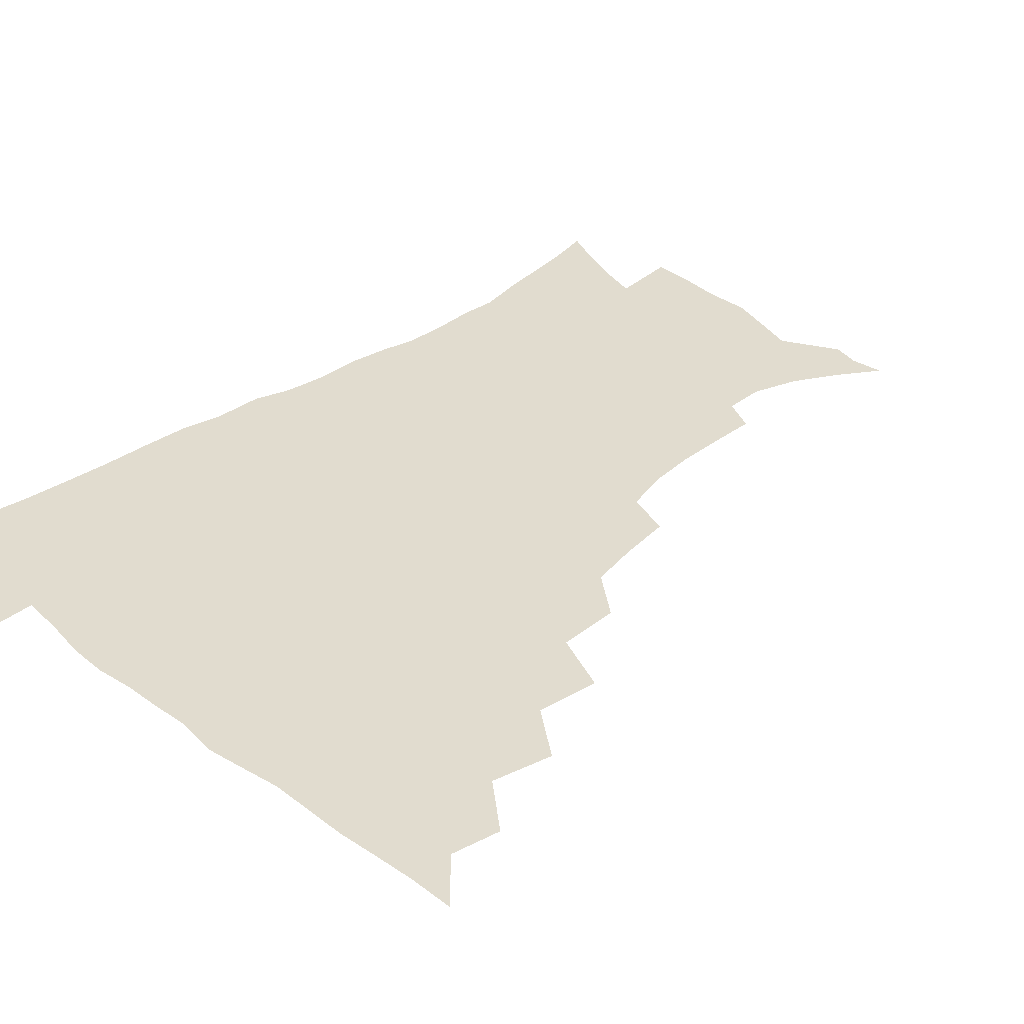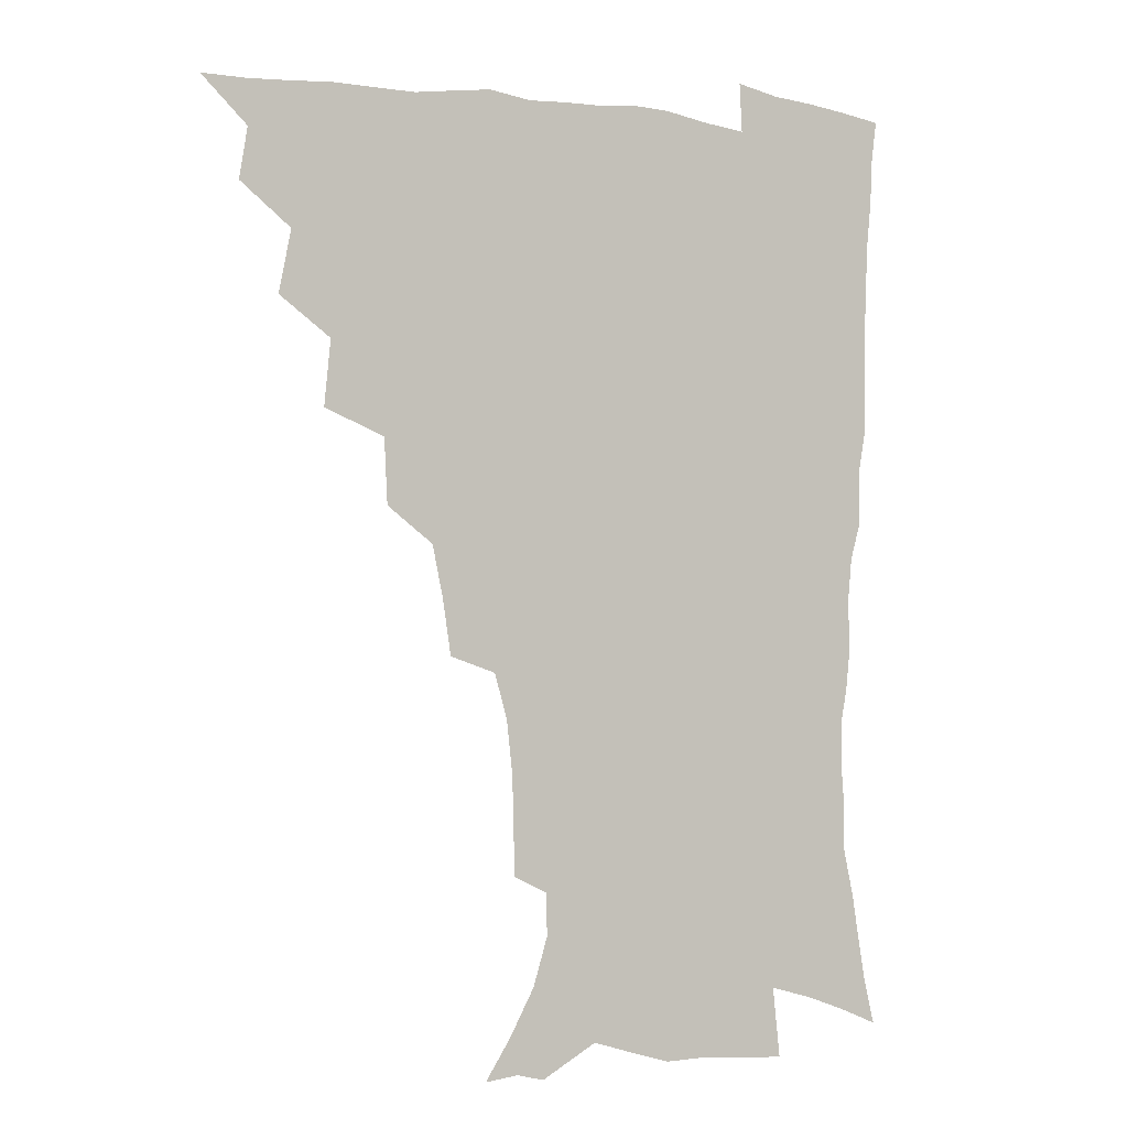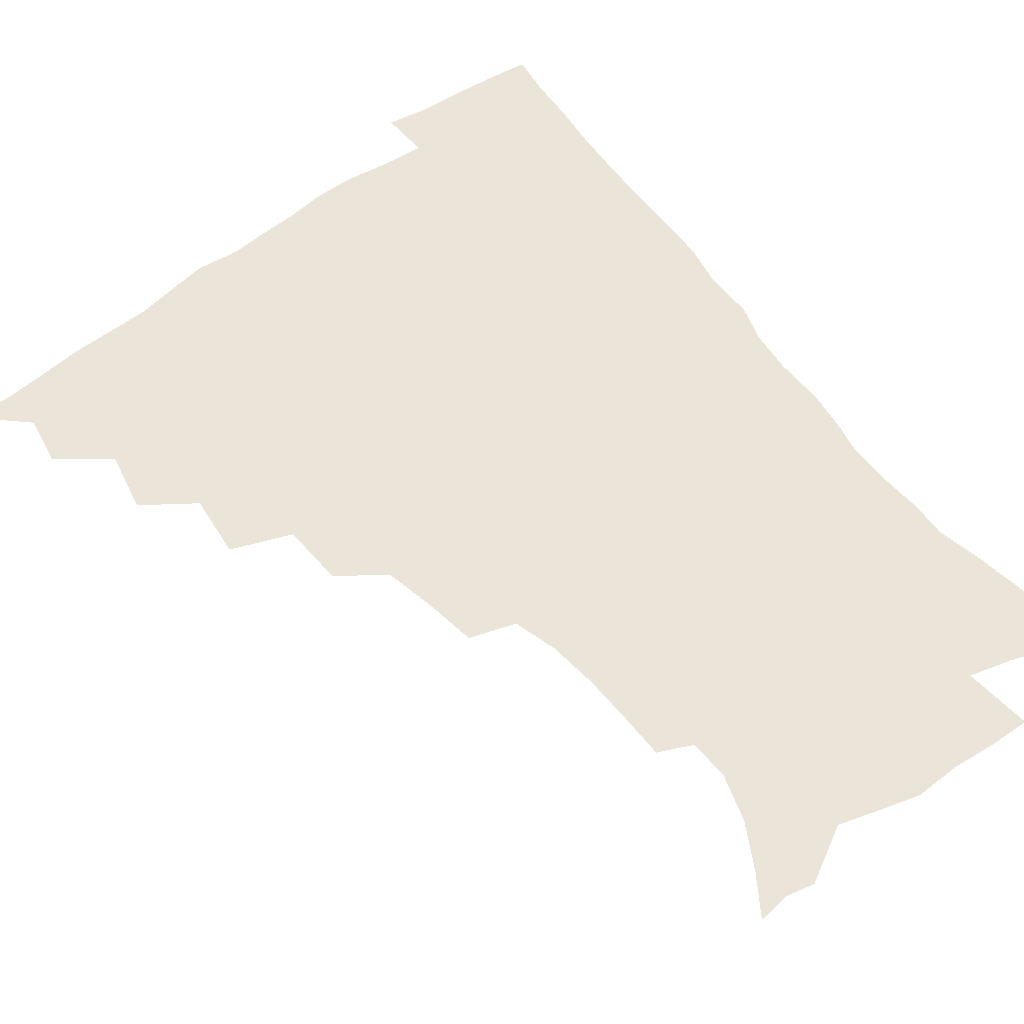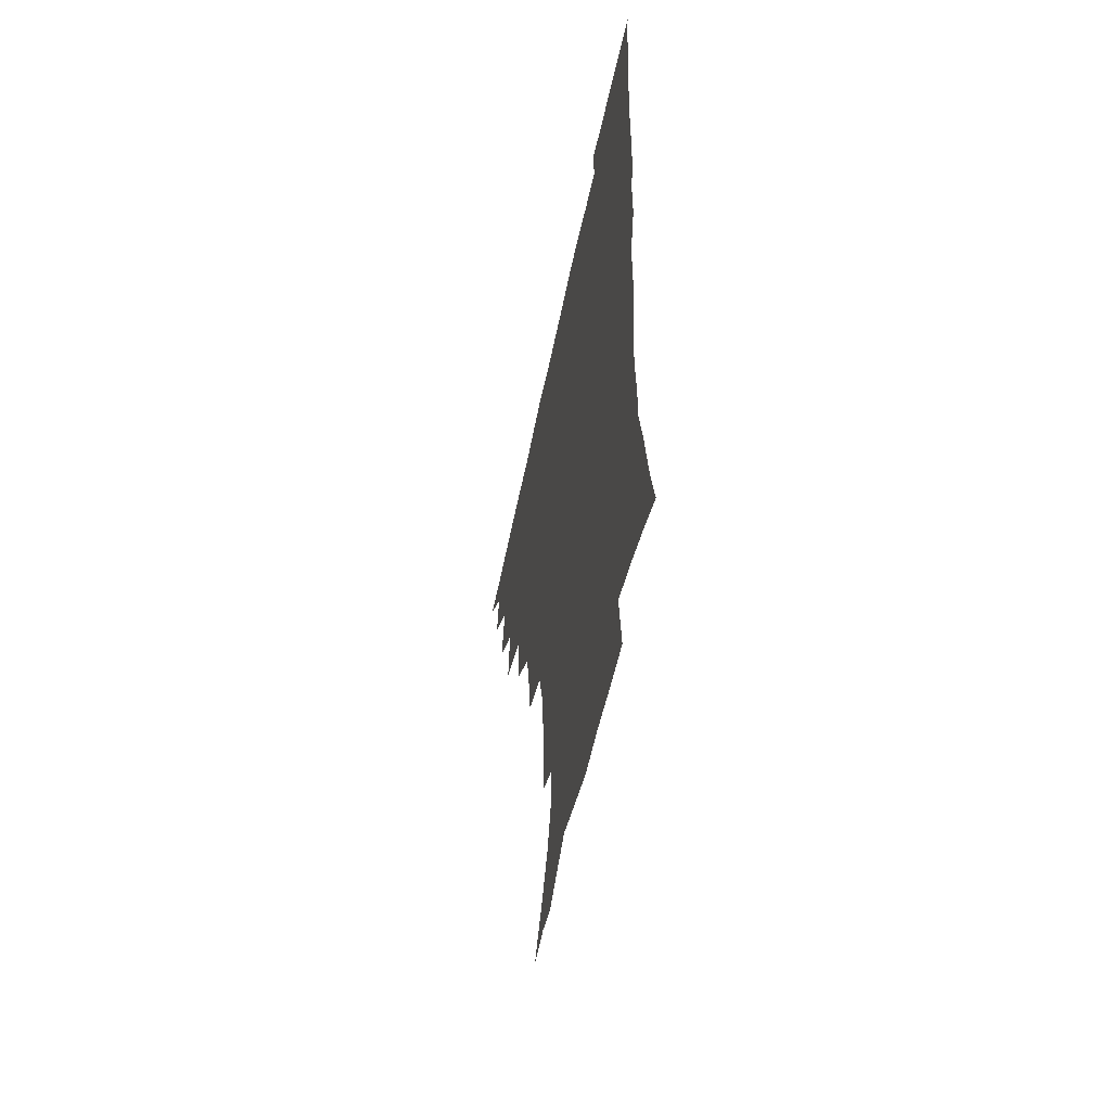
<metadata>
{"format":"obj","ext":"obj","renderer":"f3d","projection":"perspective","resolution":1024,"background":"white","views":[{"elev":34.5,"azim":-134.0,"up":"+Z"},{"elev":-2.5,"azim":-29.7,"up":"+Y"},{"elev":58.9,"azim":-37.5,"up":"+Z"},{"elev":-56.5,"azim":78.3,"up":"+Y"}]}
</metadata>
<code>
v 450.6 494 0
v 464.3 460.6 0
v 467.2 478.5 0
v 467 494.1 0
v 478.3 424.4 0
v 482.8 446.4 0
v 483.2 463.2 0
v 483.3 479 0
v 482.3 495.2 0
v 494.7 388.2 0
v 497 411.2 0
v 499.1 431.5 0
v 500 448.6 0
v 499.9 464.5 0
v 498.6 480.1 0
v 497.4 496.4 0
v 517.8 356.6 0
v 516.6 379.5 0
v 516.5 400.5 0
v 517.2 419.7 0
v 517.4 436.2 0
v 516.2 450.6 0
v 515.1 465.5 0
v 514.1 480.5 0
v 512.8 496.4 0
v 541.6 306.5 0
v 538.6 326.1 0
v 534.7 344.2 0
v 534.9 370.3 0
v 533.6 388.4 0
v 532.4 405 0
v 531.6 420.5 0
v 531.6 436.5 0
v 531.2 451.6 0
v 530.3 466.3 0
v 529 481.3 0
v 527.8 496.6 0
v 566 231.6 0
v 565.8 249.1 0
v 565.2 266.7 0
v 563.1 284.9 0
v 558.5 300.9 0
v 554.8 319.3 0
v 552.5 339 0
v 550.7 358.3 0
v 548.8 374.7 0
v 548.7 393.5 0
v 548.2 409.2 0
v 548 424.4 0
v 547.1 438.5 0
v 547.2 452.8 0
v 545.1 467.5 0
v 543.6 482.4 0
v 542.2 498.8 0
v 555.1 163.2 0
v 564.5 177.4 0
v 573.6 193.9 0
v 578.9 211 0
v 578.4 225.8 0
v 577.8 244 0
v 577.1 261.1 0
v 575.7 278.6 0
v 572.9 294.2 0
v 569.6 309.5 0
v 567.4 328.2 0
v 565.5 345.6 0
v 564.6 364.4 0
v 563.2 379.6 0
v 562.4 395.3 0
v 562.7 411.8 0
v 562.2 426.1 0
v 562 440.3 0
v 560.9 454.1 0
v 559.4 468.5 0
v 558.1 483.3 0
v 556.3 500.8 0
v 567.3 164.6 0
v 579.3 183.4 0
v 587.5 203.4 0
v 589.6 220.5 0
v 589.4 236.6 0
v 588.3 251.3 0
v 587.5 268.5 0
v 586.3 286.8 0
v 584.2 303.2 0
v 581.6 316.9 0
v 579.7 333.5 0
v 578.9 352.1 0
v 577.7 367.2 0
v 577.3 384 0
v 577 399.2 0
v 576.6 413.6 0
v 576.5 428 0
v 575.9 441.1 0
v 575.2 454.6 0
v 574 468.9 0
v 572.7 483.8 0
v 571.9 498.8 0
v 577.3 162.1 0
v 592.9 188.1 0
v 598.7 208.3 0
v 600.5 227.3 0
v 600 242.7 0
v 599.4 259.4 0
v 598.8 275.9 0
v 596.9 290.7 0
v 595.2 306.2 0
v 593.9 323.8 0
v 592.7 339.5 0
v 591.6 354.6 0
v 590.8 369.7 0
v 590.2 383.8 0
v 590.1 399.5 0
v 590.1 414.4 0
v 589.8 427.8 0
v 589.7 441.6 0
v 589.3 455.1 0
v 588.4 469.1 0
v 587.5 483.4 0
v 585.9 499.8 0
v 597.7 173.3 0
v 607.1 194.6 0
v 610.3 213.4 0
v 610.7 228.6 0
v 610.4 244.4 0
v 609.8 258.7 0
v 609.2 280.1 0
v 608 295.5 0
v 606.8 310 0
v 605.6 325.2 0
v 604.7 340.8 0
v 604.1 356.4 0
v 603.8 371.8 0
v 603.9 387.4 0
v 603.4 400.7 0
v 603.7 415.7 0
v 603.5 428.5 0
v 603.3 441.9 0
v 603.4 455.4 0
v 602.7 469.3 0
v 601.4 484.4 0
v 600 500.2 0
v 611.9 169 0
v 618.8 194 0
v 621.1 214.2 0
v 621.7 232.8 0
v 621.1 245.7 0
v 620.7 262.4 0
v 619.8 281.8 0
v 619 295.7 0
v 618.2 313.1 0
v 617.6 328.1 0
v 616.9 342.4 0
v 616.7 357.3 0
v 616.5 373.2 0
v 616.5 388.1 0
v 616.6 401.2 0
v 616.7 415.3 0
v 617.3 429.4 0
v 617.4 442.4 0
v 617.4 455.6 0
v 617.2 469.1 0
v 616.2 483.5 0
v 613.8 501.8 0
v 627.2 164.6 0
v 631.3 193.9 0
v 632.5 218 0
v 632.5 233 0
v 632.1 250.4 0
v 631.7 263.9 0
v 630.8 281.1 0
v 630.2 296.2 0
v 629.6 312.4 0
v 629.2 328.5 0
v 629.1 340.6 0
v 628.8 358.9 0
v 628.9 373.3 0
v 629.2 387.1 0
v 629.5 401.7 0
v 629.9 415.5 0
v 630.3 429.1 0
v 630.9 442.6 0
v 631.4 455.6 0
v 631.2 469.2 0
v 630.1 484.9 0
v 628.3 501.4 0
v 643.8 164.9 0
v 644.4 194.4 0
v 644.3 213.5 0
v 643.6 232.9 0
v 643.1 248.2 0
v 642.2 268.4 0
v 642 282.1 0
v 641.5 296.7 0
v 641.1 311.7 0
v 640.6 328.3 0
v 641 341.9 0
v 641.1 357.8 0
v 641.3 372.2 0
v 641.7 386.4 0
v 642.1 401.5 0
v 642.8 415.2 0
v 643.4 429.1 0
v 644.1 442.1 0
v 645 455.5 0
v 645.1 469.2 0
v 645.4 483.4 0
v 644.5 499 0
v 659.9 163.3 0
v 657.9 190.8 0
v 656.1 212.3 0
v 654.8 231.1 0
v 654.2 247.7 0
v 653.6 264 0
v 652.8 280.9 0
v 652.7 295.4 0
v 652.6 310.4 0
v 652.5 325.7 0
v 653.6 338.1 0
v 653 356.2 0
v 653.7 370.4 0
v 654.4 384.5 0
v 655.3 398.5 0
v 655.7 413.8 0
v 656.6 427.4 0
v 657.7 440.6 0
v 658.5 455.4 0
v 659.2 468.7 0
v 660.2 482.3 0
v 660 497.5 0
v 659 515 0
v 675 162.7 0
v 672.3 187.5 0
v 669.3 207.4 0
v 667 226.9 0
v 665.5 244.6 0
v 664.3 262.4 0
v 663.9 278.1 0
v 663.7 293.6 0
v 664 307.8 0
v 664.6 321.9 0
v 665.2 337 0
v 665.4 352.6 0
v 666.5 366.8 0
v 667.5 380.8 0
v 667.9 397 0
v 668.9 411.2 0
v 669.6 426.3 0
v 670.9 439.7 0
v 671.8 454.4 0
v 673.1 467.7 0
v 674.2 481.5 0
v 675.2 495.5 0
v 674.9 512 0
v 687.7 183.3 0
v 682.6 203.6 0
v 679.1 223.2 0
v 677.4 240 0
v 676.5 256 0
v 675.6 272.6 0
v 675.3 288.4 0
v 675.8 302.9 0
v 676.6 317.3 0
v 677.4 332.2 0
v 678.3 347 0
v 679.2 362.2 0
v 680 378 0
v 680.5 394.1 0
v 682 408.2 0
v 683.3 422.8 0
v 684.5 437.3 0
v 685.1 453 0
v 686.9 466.5 0
v 688.2 480.4 0
v 689.4 494.3 0
v 689.9 511.1 0
v 702.5 177.9 0
v 696.7 197.8 0
v 693.1 215.7 0
v 690.6 232.6 0
v 689.3 248.3 0
v 687.7 265.6 0
v 688.1 279.9 0
v 687.7 296.2 0
v 689.4 309.7 0
v 690.2 324.9 0
v 690.3 341.7 0
v 692.5 355.4 0
v 693.8 371 0
v 695.7 385.8 0
v 695.8 403.2 0
v 696.9 418.9 0
v 698.1 434.5 0
v 699.7 449.4 0
v 700.4 465.2 0
v 702.4 478.9 0
v 703.3 493 0
v 704.8 509.5 0
v 716.9 171.9 0
v 712.9 188.3 0
v 710.4 203.3 0
v 707.9 218.8 0
v 703.8 237.4 0
v 704.3 250.3 0
v 703.1 266.6 0
v 703 282.2 0
v 705.4 294.8 0
v 707 309.3 0
v 706.5 327.5 0
v 708 343.1 0
v 711.9 356.4 0
v 711.7 374.9 0
v 714.4 390 0
v 714.7 407.8 0
v 714.7 426.1 0
v 715.3 443.9 0
v 716.1 461 0
v 717.7 476.7 0
v 718.4 492.3 0
v 720.3 507.3 0
f 3 4 1
f 6 7 2
f 2 7 3
f 7 8 3
f 3 8 4
f 8 9 4
f 11 12 5
f 5 12 6
f 12 13 6
f 6 13 7
f 13 14 7
f 7 14 8
f 14 15 8
f 8 15 9
f 15 16 9
f 18 19 10
f 10 19 11
f 19 20 11
f 11 20 12
f 20 21 12
f 12 21 13
f 21 22 13
f 13 22 14
f 22 23 14
f 14 23 15
f 23 24 15
f 15 24 16
f 24 25 16
f 28 29 17
f 17 29 18
f 29 30 18
f 18 30 19
f 30 31 19
f 19 31 20
f 31 32 20
f 20 32 21
f 32 33 21
f 21 33 22
f 33 34 22
f 22 34 23
f 34 35 23
f 23 35 24
f 35 36 24
f 24 36 25
f 36 37 25
f 42 43 26
f 26 43 27
f 43 44 27
f 27 44 28
f 44 45 28
f 28 45 29
f 45 46 29
f 29 46 30
f 46 47 30
f 30 47 31
f 47 48 31
f 31 48 32
f 48 49 32
f 32 49 33
f 49 50 33
f 33 50 34
f 50 51 34
f 34 51 35
f 51 52 35
f 35 52 36
f 52 53 36
f 36 53 37
f 53 54 37
f 59 60 38
f 38 60 39
f 60 61 39
f 39 61 40
f 61 62 40
f 40 62 41
f 62 63 41
f 41 63 42
f 63 64 42
f 42 64 43
f 64 65 43
f 43 65 44
f 65 66 44
f 44 66 45
f 66 67 45
f 45 67 46
f 67 68 46
f 46 68 47
f 68 69 47
f 47 69 48
f 69 70 48
f 48 70 49
f 70 71 49
f 49 71 50
f 71 72 50
f 50 72 51
f 72 73 51
f 51 73 52
f 73 74 52
f 52 74 53
f 74 75 53
f 53 75 54
f 75 76 54
f 55 77 56
f 77 78 56
f 56 78 57
f 78 79 57
f 57 79 58
f 79 80 58
f 58 80 59
f 80 81 59
f 59 81 60
f 81 82 60
f 60 82 61
f 82 83 61
f 61 83 62
f 83 84 62
f 62 84 63
f 84 85 63
f 63 85 64
f 85 86 64
f 64 86 65
f 86 87 65
f 65 87 66
f 87 88 66
f 66 88 67
f 88 89 67
f 67 89 68
f 89 90 68
f 68 90 69
f 90 91 69
f 69 91 70
f 91 92 70
f 70 92 71
f 92 93 71
f 71 93 72
f 93 94 72
f 72 94 73
f 94 95 73
f 73 95 74
f 95 96 74
f 74 96 75
f 96 97 75
f 75 97 76
f 97 98 76
f 77 99 78
f 99 100 78
f 78 100 79
f 100 101 79
f 79 101 80
f 101 102 80
f 80 102 81
f 102 103 81
f 81 103 82
f 103 104 82
f 82 104 83
f 104 105 83
f 83 105 84
f 105 106 84
f 84 106 85
f 106 107 85
f 85 107 86
f 107 108 86
f 86 108 87
f 108 109 87
f 87 109 88
f 109 110 88
f 88 110 89
f 110 111 89
f 89 111 90
f 111 112 90
f 90 112 91
f 112 113 91
f 91 113 92
f 113 114 92
f 92 114 93
f 114 115 93
f 93 115 94
f 115 116 94
f 94 116 95
f 116 117 95
f 95 117 96
f 117 118 96
f 96 118 97
f 118 119 97
f 97 119 98
f 119 120 98
f 99 121 100
f 121 122 100
f 100 122 101
f 122 123 101
f 101 123 102
f 123 124 102
f 102 124 103
f 124 125 103
f 103 125 104
f 125 126 104
f 104 126 105
f 126 127 105
f 105 127 106
f 127 128 106
f 106 128 107
f 128 129 107
f 107 129 108
f 129 130 108
f 108 130 109
f 130 131 109
f 109 131 110
f 131 132 110
f 110 132 111
f 132 133 111
f 111 133 112
f 133 134 112
f 112 134 113
f 134 135 113
f 113 135 114
f 135 136 114
f 114 136 115
f 136 137 115
f 115 137 116
f 137 138 116
f 116 138 117
f 138 139 117
f 117 139 118
f 139 140 118
f 118 140 119
f 140 141 119
f 119 141 120
f 141 142 120
f 121 143 122
f 143 144 122
f 122 144 123
f 144 145 123
f 123 145 124
f 145 146 124
f 124 146 125
f 146 147 125
f 125 147 126
f 147 148 126
f 126 148 127
f 148 149 127
f 127 149 128
f 149 150 128
f 128 150 129
f 150 151 129
f 129 151 130
f 151 152 130
f 130 152 131
f 152 153 131
f 131 153 132
f 153 154 132
f 132 154 133
f 154 155 133
f 133 155 134
f 155 156 134
f 134 156 135
f 156 157 135
f 135 157 136
f 157 158 136
f 136 158 137
f 158 159 137
f 137 159 138
f 159 160 138
f 138 160 139
f 160 161 139
f 139 161 140
f 161 162 140
f 140 162 141
f 162 163 141
f 141 163 142
f 163 164 142
f 143 165 144
f 165 166 144
f 144 166 145
f 166 167 145
f 145 167 146
f 167 168 146
f 146 168 147
f 168 169 147
f 147 169 148
f 169 170 148
f 148 170 149
f 170 171 149
f 149 171 150
f 171 172 150
f 150 172 151
f 172 173 151
f 151 173 152
f 173 174 152
f 152 174 153
f 174 175 153
f 153 175 154
f 175 176 154
f 154 176 155
f 176 177 155
f 155 177 156
f 177 178 156
f 156 178 157
f 178 179 157
f 157 179 158
f 179 180 158
f 158 180 159
f 180 181 159
f 159 181 160
f 181 182 160
f 160 182 161
f 182 183 161
f 161 183 162
f 183 184 162
f 162 184 163
f 184 185 163
f 163 185 164
f 185 186 164
f 165 187 166
f 187 188 166
f 166 188 167
f 188 189 167
f 167 189 168
f 189 190 168
f 168 190 169
f 190 191 169
f 169 191 170
f 191 192 170
f 170 192 171
f 192 193 171
f 171 193 172
f 193 194 172
f 172 194 173
f 194 195 173
f 173 195 174
f 195 196 174
f 174 196 175
f 196 197 175
f 175 197 176
f 197 198 176
f 176 198 177
f 198 199 177
f 177 199 178
f 199 200 178
f 178 200 179
f 200 201 179
f 179 201 180
f 201 202 180
f 180 202 181
f 202 203 181
f 181 203 182
f 203 204 182
f 182 204 183
f 204 205 183
f 183 205 184
f 205 206 184
f 184 206 185
f 206 207 185
f 185 207 186
f 207 208 186
f 187 209 188
f 209 210 188
f 188 210 189
f 210 211 189
f 189 211 190
f 211 212 190
f 190 212 191
f 212 213 191
f 191 213 192
f 213 214 192
f 192 214 193
f 214 215 193
f 193 215 194
f 215 216 194
f 194 216 195
f 216 217 195
f 195 217 196
f 217 218 196
f 196 218 197
f 218 219 197
f 197 219 198
f 219 220 198
f 198 220 199
f 220 221 199
f 199 221 200
f 221 222 200
f 200 222 201
f 222 223 201
f 201 223 202
f 223 224 202
f 202 224 203
f 224 225 203
f 203 225 204
f 225 226 204
f 204 226 205
f 226 227 205
f 205 227 206
f 227 228 206
f 206 228 207
f 228 229 207
f 207 229 208
f 229 230 208
f 209 232 210
f 232 233 210
f 210 233 211
f 233 234 211
f 211 234 212
f 234 235 212
f 212 235 213
f 235 236 213
f 213 236 214
f 236 237 214
f 214 237 215
f 237 238 215
f 215 238 216
f 238 239 216
f 216 239 217
f 239 240 217
f 217 240 218
f 240 241 218
f 218 241 219
f 241 242 219
f 219 242 220
f 242 243 220
f 220 243 221
f 243 244 221
f 221 244 222
f 244 245 222
f 222 245 223
f 245 246 223
f 223 246 224
f 246 247 224
f 224 247 225
f 247 248 225
f 225 248 226
f 248 249 226
f 226 249 227
f 249 250 227
f 227 250 228
f 250 251 228
f 228 251 229
f 251 252 229
f 229 252 230
f 252 253 230
f 230 253 231
f 253 254 231
f 233 255 234
f 255 256 234
f 234 256 235
f 256 257 235
f 235 257 236
f 257 258 236
f 236 258 237
f 258 259 237
f 237 259 238
f 259 260 238
f 238 260 239
f 260 261 239
f 239 261 240
f 261 262 240
f 240 262 241
f 262 263 241
f 241 263 242
f 263 264 242
f 242 264 243
f 264 265 243
f 243 265 244
f 265 266 244
f 244 266 245
f 266 267 245
f 245 267 246
f 267 268 246
f 246 268 247
f 268 269 247
f 247 269 248
f 269 270 248
f 248 270 249
f 270 271 249
f 249 271 250
f 271 272 250
f 250 272 251
f 272 273 251
f 251 273 252
f 273 274 252
f 252 274 253
f 274 275 253
f 253 275 254
f 275 276 254
f 255 277 256
f 277 278 256
f 256 278 257
f 278 279 257
f 257 279 258
f 279 280 258
f 258 280 259
f 280 281 259
f 259 281 260
f 281 282 260
f 260 282 261
f 282 283 261
f 261 283 262
f 283 284 262
f 262 284 263
f 284 285 263
f 263 285 264
f 285 286 264
f 264 286 265
f 286 287 265
f 265 287 266
f 287 288 266
f 266 288 267
f 288 289 267
f 267 289 268
f 289 290 268
f 268 290 269
f 290 291 269
f 269 291 270
f 291 292 270
f 270 292 271
f 292 293 271
f 271 293 272
f 293 294 272
f 272 294 273
f 294 295 273
f 273 295 274
f 295 296 274
f 274 296 275
f 296 297 275
f 275 297 276
f 297 298 276
f 277 299 278
f 299 300 278
f 278 300 279
f 300 301 279
f 279 301 280
f 301 302 280
f 280 302 281
f 302 303 281
f 281 303 282
f 303 304 282
f 282 304 283
f 304 305 283
f 283 305 284
f 305 306 284
f 284 306 285
f 306 307 285
f 285 307 286
f 307 308 286
f 286 308 287
f 308 309 287
f 287 309 288
f 309 310 288
f 288 310 289
f 310 311 289
f 289 311 290
f 311 312 290
f 290 312 291
f 312 313 291
f 291 313 292
f 313 314 292
f 292 314 293
f 314 315 293
f 293 315 294
f 315 316 294
f 294 316 295
f 316 317 295
f 295 317 296
f 317 318 296
f 296 318 297
f 318 319 297
f 297 319 298
f 319 320 298

</code>
